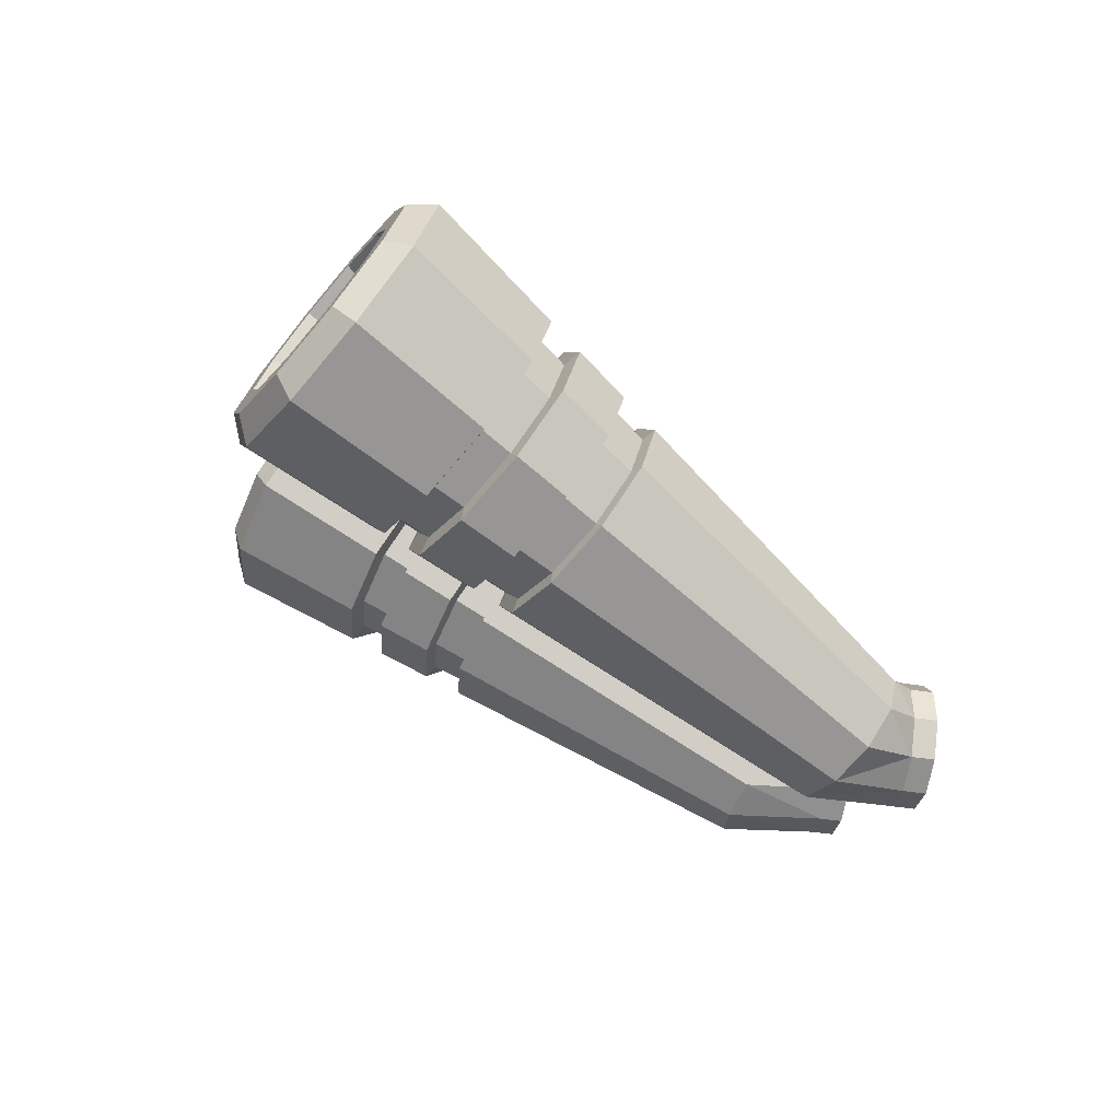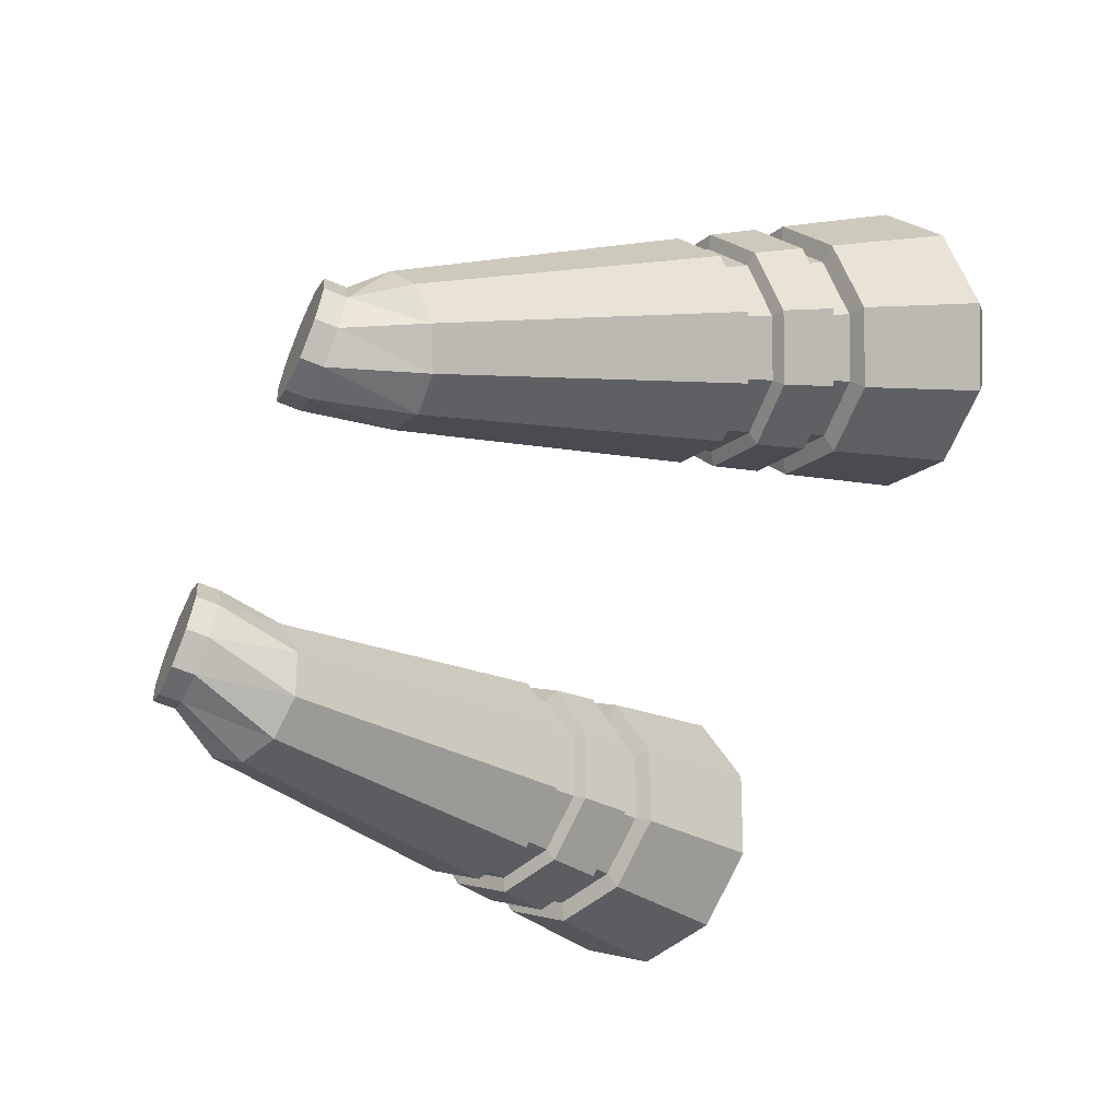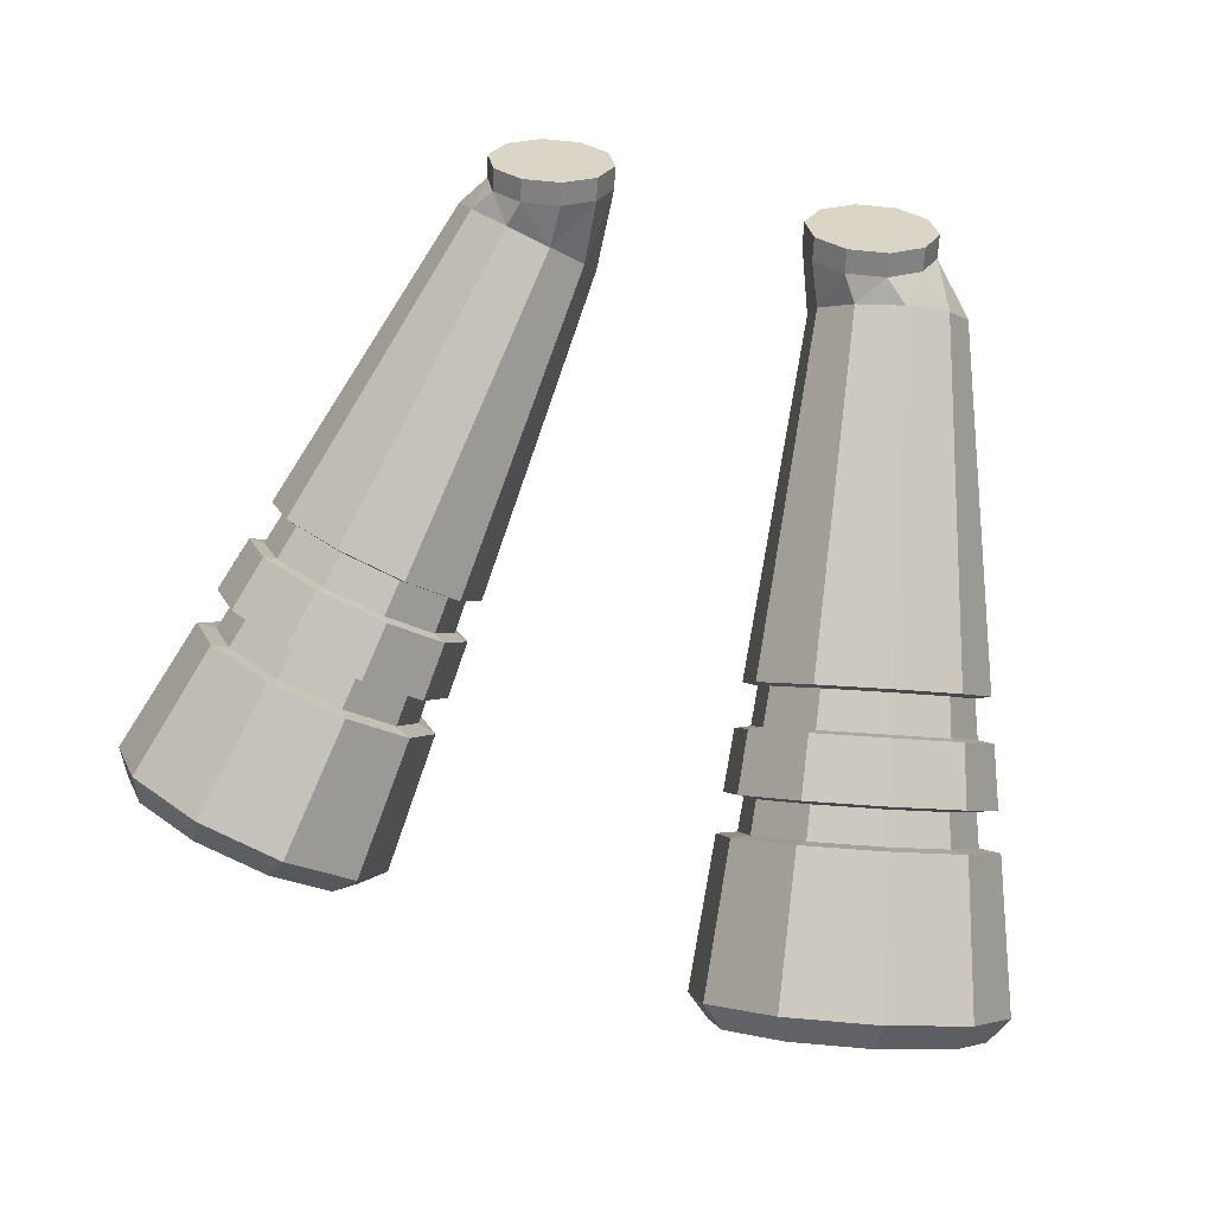
<metadata>
{"format":"obj","ext":"obj","renderer":"f3d","projection":"perspective","resolution":1024,"background":"white","views":[{"elev":-11.1,"azim":-97.7,"up":"+Y"},{"elev":-71.8,"azim":66.2,"up":"+Y"},{"elev":34.5,"azim":-153.7,"up":"+Z"}]}
</metadata>
<code>
o Catalysts2_Cylinder.017
v 0.9381 -0.798 1.865
v 0.9381 -0.8118 1.996
v 1.146 -0.8651 1.858
v 1.146 -0.8789 1.989
v 1.274 -1.041 1.84
v 1.274 -1.055 1.97
v 1.274 -1.258 1.817
v 1.274 -1.272 1.948
v 1.146 -1.433 1.798
v 1.146 -1.447 1.929
v 0.9381 -1.501 1.791
v 0.9381 -1.514 1.922
v 0.7305 -1.433 1.798
v 0.7305 -1.447 1.929
v 0.6022 -1.258 1.817
v 0.6022 -1.272 1.948
v 0.6022 -1.041 1.84
v 0.6022 -1.055 1.97
v 0.7305 -0.8651 1.858
v 0.7305 -0.8789 1.989
v -0.9381 -0.798 1.865
v -0.9381 -0.8118 1.996
v -1.146 -0.8651 1.858
v -1.146 -0.8789 1.989
v -1.274 -1.041 1.84
v -1.274 -1.055 1.97
v -1.274 -1.258 1.817
v -1.274 -1.272 1.948
v -1.146 -1.433 1.798
v -1.146 -1.447 1.929
v -0.9381 -1.501 1.791
v -0.9381 -1.514 1.922
v -0.7305 -1.433 1.798
v -0.7305 -1.447 1.929
v -0.6022 -1.258 1.817
v -0.6022 -1.272 1.948
v -0.6022 -1.041 1.84
v -0.6022 -1.055 1.97
v -0.7305 -0.8651 1.858
v -0.7305 -0.8789 1.989
v 1.013 -0.7694 1.72
v 1.78 1.454 -1.2
v 0.7824 -0.8347 1.613
v 1.475 1.368 -1.34
v 0.6615 -1.009 1.459
v 1.316 1.138 -1.545
v 0.6968 -1.226 1.315
v 1.362 0.8515 -1.734
v 0.8749 -1.403 1.237
v 1.598 0.6183 -1.837
v 1.128 -1.471 1.255
v 1.931 0.5275 -1.814
v 1.359 -1.406 1.361
v 2.236 0.6136 -1.673
v 1.48 -1.232 1.516
v 2.396 0.8439 -1.469
v 1.444 -1.015 1.66
v 2.349 1.13 -1.279
v 1.266 -0.8382 1.738
v 2.114 1.363 -1.176
v 1.457 0.7618 -0.7596
v 1.641 0.8137 -0.6748
v 1.361 0.6231 -0.8826
v 1.389 0.4506 -0.9969
v 1.53 0.3102 -1.059
v 1.732 0.2555 -1.045
v 1.915 0.3074 -0.9599
v 2.011 0.4461 -0.8368
v 1.983 0.6186 -0.7226
v 1.842 0.759 -0.6607
v 1.361 1.482 -1.29
v 1.254 1.485 -1.151
v 1.714 1.615 -0.9384
v 1.758 1.594 -1.107
v 1.153 1.182 -1.556
v 1.014 1.138 -1.458
v 1.214 0.8095 -1.803
v 1.084 0.7063 -1.745
v 1.52 0.5062 -1.937
v 1.439 0.3547 -1.899
v 1.954 0.388 -1.906
v 1.942 0.2178 -1.864
v 2.351 0.5001 -1.723
v 2.402 0.3477 -1.652
v 2.558 0.7996 -1.457
v 2.642 0.6948 -1.344
v 2.498 1.172 -1.211
v 2.572 1.127 -1.058
v 2.192 1.475 -1.077
v 2.217 1.478 -0.903
v -1.013 -0.7694 1.72
v -1.78 1.454 -1.2
v -0.7824 -0.8347 1.613
v -1.475 1.368 -1.34
v -0.6615 -1.009 1.459
v -1.316 1.138 -1.545
v -0.6968 -1.226 1.315
v -1.362 0.8515 -1.734
v -0.8749 -1.403 1.237
v -1.598 0.6183 -1.837
v -1.128 -1.471 1.255
v -1.931 0.5275 -1.814
v -1.359 -1.406 1.361
v -2.236 0.6136 -1.673
v -1.48 -1.232 1.516
v -2.396 0.8439 -1.469
v -1.444 -1.015 1.66
v -2.349 1.13 -1.279
v -1.266 -0.8382 1.738
v -2.114 1.363 -1.176
v -1.457 0.7618 -0.7596
v -1.641 0.8137 -0.6748
v -1.361 0.6231 -0.8826
v -1.389 0.4506 -0.9969
v -1.53 0.3102 -1.059
v -1.732 0.2555 -1.045
v -1.915 0.3074 -0.9599
v -2.011 0.4461 -0.8368
v -1.983 0.6186 -0.7226
v -1.842 0.759 -0.6607
v -1.361 1.482 -1.29
v -1.254 1.485 -1.151
v -1.714 1.615 -0.9384
v -1.758 1.594 -1.107
v -1.153 1.182 -1.556
v -1.014 1.138 -1.458
v -1.214 0.8095 -1.803
v -1.084 0.7063 -1.745
v -1.52 0.5062 -1.937
v -1.439 0.3547 -1.899
v -1.954 0.388 -1.906
v -1.942 0.2178 -1.864
v -2.351 0.5001 -1.723
v -2.402 0.3477 -1.652
v -2.558 0.7996 -1.457
v -2.642 0.6948 -1.344
v -2.498 1.172 -1.211
v -2.572 1.127 -1.058
v -2.192 1.475 -1.077
v -2.217 1.478 -0.903
v 1.55 1.058 -0.3171
v 1.144 0.9431 -0.5046
v 0.9315 0.6363 -0.7767
v 1.995 0.9368 -0.2859
v 0.9936 0.2547 -1.03
v 1.307 -0.05599 -1.166
v 1.752 -0.177 -1.135
v 2.158 -0.06225 -0.9477
v 2.371 0.2446 -0.6756
v 2.308 0.6262 -0.4228
v -1.55 1.058 -0.3171
v -1.144 0.9431 -0.5046
v -0.9315 0.6363 -0.7767
v -1.995 0.9368 -0.2859
v -0.9936 0.2547 -1.03
v -1.307 -0.05599 -1.166
v -1.752 -0.177 -1.135
v -2.158 -0.06225 -0.9477
v -2.371 0.2446 -0.6756
v -2.308 0.6262 -0.4228
v 1.115 0.8014 -0.3359
v 0.91 0.5052 -0.5986
v 0.97 0.1367 -0.8427
v 1.272 -0.1633 -0.9749
v 1.702 -0.2802 -0.9447
v 2.094 -0.1693 -0.7637
v 2.3 0.1269 -0.5009
v 2.24 0.4954 -0.2568
v 1.508 0.9123 -0.1548
v 1.937 0.7954 -0.1246
v -1.115 0.8014 -0.3359
v -0.91 0.5052 -0.5986
v -0.97 0.1367 -0.8427
v -1.272 -0.1633 -0.9749
v -1.702 -0.2802 -0.9447
v -2.094 -0.1693 -0.7637
v -2.3 0.1269 -0.5009
v -2.24 0.4954 -0.2568
v -1.508 0.9123 -0.1548
v -1.937 0.7954 -0.1246
v 1.526 0.8304 -0.2289
v 1.562 0.9537 -0.3663
v 1.89 0.7314 -0.2033
v 1.939 0.8512 -0.3398
v 1.038 0.5967 -0.7555
v 1.091 0.2736 -0.9695
v 2.204 0.5882 -0.4558
v 2.257 0.265 -0.6698
v 2.077 0.005274 -0.9002
v 1.733 -0.09193 -1.059
v 1.356 0.01057 -1.085
v 1.218 0.8565 -0.5251
v -1.526 0.8304 -0.2289
v -1.562 0.9537 -0.3663
v -1.89 0.7314 -0.2033
v -1.939 0.8512 -0.3398
v -1.091 0.2736 -0.9695
v -1.038 0.5967 -0.7555
v -2.204 0.5882 -0.4558
v -2.257 0.265 -0.6698
v -2.077 0.005273 -0.9002
v -1.733 -0.09193 -1.059
v -1.356 0.01057 -1.085
v -1.218 0.8565 -0.5251
v 1.194 0.7366 -0.3822
v 1.02 0.4857 -0.6047
v 1.071 0.1737 -0.8113
v 1.327 -0.08029 -0.9233
v 1.691 -0.1793 -0.8977
v 2.023 -0.0854 -0.7444
v 2.197 0.1654 -0.5219
v 2.146 0.4774 -0.3153
v -1.194 0.7366 -0.3822
v -1.02 0.4857 -0.6047
v -1.071 0.1737 -0.8113
v -1.327 -0.08029 -0.9233
v -1.691 -0.1793 -0.8977
v -2.023 -0.0854 -0.7444
v -2.197 0.1654 -0.5219
v -2.146 0.4774 -0.3153
v -1.071 0.5825 -0.07506
v -0.8767 0.3026 -0.3234
v -0.9334 -0.04566 -0.554
v -1.219 -0.3291 -0.679
v -1.625 -0.4396 -0.6504
v -1.996 -0.3348 -0.4793
v -2.19 -0.05489 -0.2311
v -2.133 0.2933 -0.000379
v -1.441 0.6873 0.09603
v -1.847 0.5768 0.1246
v 1.071 0.5825 -0.07506
v 0.8767 0.3026 -0.3234
v 0.9334 -0.04566 -0.554
v 1.219 -0.3291 -0.679
v 1.625 -0.4396 -0.6504
v 1.996 -0.3348 -0.4793
v 2.19 -0.05489 -0.2311
v 2.133 0.2933 -0.000379
v 1.441 0.6873 0.09603
v 1.847 0.5768 0.1246
v -1.039 0.4262 0.1112
v -0.853 0.1579 -0.1268
v -0.9073 -0.1759 -0.3479
v -1.181 -0.4475 -0.4676
v -1.57 -0.5534 -0.4403
v -1.926 -0.453 -0.2763
v -2.112 -0.1847 -0.03834
v -2.057 0.149 0.1827
v -1.394 0.5266 0.2751
v -1.783 0.4207 0.3025
v 1.039 0.4262 0.1112
v 0.853 0.1579 -0.1268
v 0.9073 -0.1759 -0.3479
v 1.181 -0.4475 -0.4676
v 1.57 -0.5534 -0.4403
v 1.926 -0.453 -0.2763
v 2.112 -0.1847 -0.03834
v 2.057 0.149 0.1827
v 1.394 0.5266 0.2751
v 1.783 0.4207 0.3025
v 1.003 0.2501 0.321
v 0.8262 -0.005123 0.09463
v 0.8779 -0.3225 -0.1156
v 1.139 -0.581 -0.2295
v 1.508 -0.6816 -0.2035
v 1.846 -0.5862 -0.04757
v 2.023 -0.331 0.1788
v 1.972 -0.01354 0.3891
v 1.341 0.3456 0.4769
v 1.711 0.2449 0.5029
v -1.003 0.2501 0.321
v -0.8262 -0.005124 0.09463
v -0.8779 -0.3225 -0.1156
v -1.139 -0.581 -0.2295
v -1.508 -0.6816 -0.2035
v -1.846 -0.5862 -0.04756
v -2.023 -0.331 0.1788
v -1.972 -0.01354 0.3891
v -1.341 0.3456 0.4769
v -1.711 0.2449 0.5029
v -1.409 0.4669 0.2175
v -1.45 0.6072 0.06109
v -1.748 0.3744 0.2414
v -1.804 0.5107 0.086
v -1.006 -0.03289 -0.5066
v -0.9566 0.2712 -0.3052
v -2.054 0.2632 -0.02311
v -2.103 -0.04095 -0.2246
v -1.934 -0.2854 -0.4414
v -1.61 -0.3769 -0.5908
v -1.256 -0.2805 -0.6158
v -1.126 0.5157 -0.08833
v 1.409 0.4669 0.2175
v 1.45 0.6072 0.06109
v 1.748 0.3744 0.2414
v 1.804 0.5107 0.086
v 0.9566 0.2712 -0.3052
v 1.006 -0.03288 -0.5066
v 2.054 0.2632 -0.02311
v 2.103 -0.04095 -0.2246
v 1.934 -0.2854 -0.4414
v 1.61 -0.3769 -0.5908
v 1.256 -0.2805 -0.6158
v 1.126 0.5157 -0.08833
v -1.098 0.3792 0.0743
v -0.9359 0.1449 -0.1335
v -0.9834 -0.1466 -0.3266
v -1.223 -0.3839 -0.4312
v -1.562 -0.4763 -0.4073
v -1.873 -0.3887 -0.2641
v -2.035 -0.1543 -0.05627
v -1.988 0.1372 0.1368
v 1.098 0.3792 0.0743
v 0.9359 0.1449 -0.1335
v 0.9834 -0.1466 -0.3266
v 1.223 -0.3839 -0.4312
v 1.562 -0.4763 -0.4073
v 1.873 -0.3887 -0.2641
v 2.035 -0.1543 -0.05627
v 1.988 0.1372 0.1368
f 2 3 1
f 4 5 3
f 5 8 7
f 7 10 9
f 10 11 9
f 12 13 11
f 14 15 13
f 15 18 17
f 18 14 10
f 17 20 19
f 20 1 19
f 43 17 19
f 23 22 21
f 23 26 24
f 27 26 25
f 29 28 27
f 31 30 29
f 33 32 31
f 35 34 33
f 35 38 36
f 26 30 38
f 39 38 37
f 39 22 40
f 107 27 25
f 142 76 143
f 56 69 58
f 43 1 41
f 73 142 141
f 90 141 144
f 78 146 145
f 80 147 146
f 82 148 147
f 84 149 148
f 86 150 149
f 88 144 150
f 143 78 145
f 64 63 69
f 50 66 52
f 44 63 46
f 58 70 60
f 52 67 54
f 48 63 64
f 60 62 42
f 56 67 68
f 48 65 50
f 42 61 44
f 152 126 122
f 108 118 106
f 109 25 23
f 152 123 151
f 154 123 140
f 155 130 128
f 157 130 156
f 157 134 132
f 159 134 158
f 160 136 159
f 160 140 138
f 155 126 153
f 115 117 119
f 102 115 100
f 113 94 96
f 120 108 110
f 117 102 104
f 114 96 98
f 92 120 110
f 118 104 106
f 100 114 98
f 111 92 94
f 45 15 17
f 47 13 15
f 49 11 13
f 51 9 11
f 53 7 9
f 57 7 55
f 59 5 57
f 41 3 59
f 103 27 105
f 101 29 103
f 99 31 101
f 97 33 99
f 95 35 97
f 93 37 95
f 93 21 39
f 91 23 21
f 146 186 145
f 166 211 167
f 147 191 146
f 165 210 166
f 147 189 190
f 164 209 165
f 149 189 148
f 164 207 208
f 152 198 153
f 150 188 149
f 172 215 214
f 170 181 169
f 151 204 152
f 150 184 187
f 180 220 178
f 161 181 205
f 151 196 194
f 143 186 185
f 178 219 177
f 161 206 162
f 231 162 232
f 239 161 231
f 170 239 240
f 163 234 233
f 234 165 235
f 165 236 235
f 166 237 236
f 237 168 238
f 168 240 238
f 232 163 233
f 221 172 171
f 221 179 229
f 229 180 230
f 223 174 173
f 225 174 224
f 225 176 175
f 227 176 226
f 228 177 227
f 228 180 178
f 222 173 172
f 185 207 206
f 187 183 212
f 188 212 211
f 189 211 210
f 190 210 209
f 208 190 209
f 186 208 207
f 183 182 181
f 181 192 205
f 192 206 205
f 215 198 214
f 220 196 199
f 219 199 200
f 219 201 218
f 217 201 202
f 217 203 216
f 215 203 197
f 195 194 196
f 213 194 193
f 213 198 204
f 172 213 171
f 153 197 155
f 167 212 168
f 141 184 144
f 179 213 193
f 154 199 196
f 168 183 170
f 142 182 141
f 179 195 180
f 159 199 160
f 162 207 163
f 143 192 142
f 174 215 173
f 158 200 159
f 175 216 174
f 158 202 201
f 176 217 175
f 156 202 157
f 176 219 218
f 156 197 203
f 231 294 239
f 230 287 284
f 260 320 295
f 241 281 249
f 239 296 240
f 222 285 223
f 258 319 320
f 241 306 305
f 234 298 233
f 256 319 257
f 234 302 303
f 256 317 318
f 236 302 235
f 255 316 317
f 236 300 301
f 253 316 254
f 222 292 286
f 243 306 242
f 238 300 237
f 259 295 293
f 271 242 241
f 271 249 279
f 279 250 280
f 273 244 243
f 275 244 274
f 275 246 245
f 277 246 276
f 278 247 277
f 280 248 278
f 272 243 242
f 261 252 262
f 259 261 269
f 270 259 269
f 253 264 263
f 254 265 264
f 255 266 265
f 256 267 266
f 267 258 268
f 258 270 268
f 252 263 262
f 262 47 45
f 57 270 59
f 267 57 55
f 266 55 53
f 265 53 51
f 49 265 51
f 263 49 47
f 59 269 41
f 269 43 41
f 43 262 45
f 97 272 95
f 109 278 107
f 105 278 277
f 105 276 103
f 103 275 101
f 101 274 99
f 97 274 273
f 91 280 109
f 93 279 91
f 93 272 271
f 307 286 306
f 312 284 287
f 312 288 311
f 311 289 310
f 309 289 290
f 309 291 308
f 307 291 285
f 283 282 284
f 305 282 281
f 305 286 292
f 314 298 315
f 299 295 320
f 319 299 320
f 301 319 318
f 302 318 317
f 303 317 316
f 298 316 315
f 296 293 295
f 293 304 313
f 313 297 314
f 249 283 250
f 252 315 253
f 227 287 228
f 232 304 231
f 244 307 243
f 226 288 227
f 245 308 244
f 226 290 289
f 246 309 245
f 224 290 225
f 247 310 246
f 224 285 291
f 252 313 314
f 233 297 232
f 248 311 247
f 230 282 229
f 259 313 251
f 238 296 299
f 248 283 312
f 221 282 292
f 2 4 3
f 4 6 5
f 5 6 8
f 7 8 10
f 10 12 11
f 12 14 13
f 14 16 15
f 15 16 18
f 6 4 2
f 2 20 18
f 18 16 14
f 14 12 10
f 10 8 6
f 6 2 10
f 2 18 10
f 17 18 20
f 20 2 1
f 43 45 17
f 23 24 22
f 23 25 26
f 27 28 26
f 29 30 28
f 31 32 30
f 33 34 32
f 35 36 34
f 35 37 38
f 22 24 26
f 26 28 30
f 30 32 38
f 32 34 38
f 34 36 38
f 38 40 22
f 22 26 38
f 39 40 38
f 39 21 22
f 107 105 27
f 142 72 76
f 56 68 69
f 43 19 1
f 73 72 142
f 90 73 141
f 78 80 146
f 80 82 147
f 82 84 148
f 84 86 149
f 86 88 150
f 88 90 144
f 143 76 78
f 63 61 69
f 61 62 69
f 62 70 69
f 69 68 67
f 67 66 69
f 66 65 69
f 65 64 69
f 50 65 66
f 44 61 63
f 58 69 70
f 52 66 67
f 48 46 63
f 60 70 62
f 56 54 67
f 48 64 65
f 42 62 61
f 152 153 126
f 108 119 118
f 109 107 25
f 152 122 123
f 154 151 123
f 155 156 130
f 157 132 130
f 157 158 134
f 159 136 134
f 160 138 136
f 160 154 140
f 155 128 126
f 112 111 113
f 113 114 115
f 115 116 117
f 117 118 119
f 119 120 112
f 112 113 119
f 113 115 119
f 102 116 115
f 113 111 94
f 120 119 108
f 117 116 102
f 114 113 96
f 92 112 120
f 118 117 104
f 100 115 114
f 111 112 92
f 45 47 15
f 47 49 13
f 49 51 11
f 51 53 9
f 53 55 7
f 57 5 7
f 59 3 5
f 41 1 3
f 103 29 27
f 101 31 29
f 99 33 31
f 97 35 33
f 95 37 35
f 93 39 37
f 93 91 21
f 91 109 23
f 146 191 186
f 166 210 211
f 147 190 191
f 165 209 210
f 147 148 189
f 164 208 209
f 149 188 189
f 164 163 207
f 152 204 198
f 150 187 188
f 172 173 215
f 170 183 181
f 151 194 204
f 150 144 184
f 180 195 220
f 161 169 181
f 151 154 196
f 143 145 186
f 178 220 219
f 161 205 206
f 231 161 162
f 239 169 161
f 170 169 239
f 163 164 234
f 234 164 165
f 165 166 236
f 166 167 237
f 237 167 168
f 168 170 240
f 232 162 163
f 221 222 172
f 221 171 179
f 229 179 180
f 223 224 174
f 225 175 174
f 225 226 176
f 227 177 176
f 228 178 177
f 228 230 180
f 222 223 173
f 185 186 207
f 187 184 183
f 188 187 212
f 189 188 211
f 190 189 210
f 208 191 190
f 186 191 208
f 183 184 182
f 181 182 192
f 192 185 206
f 215 197 198
f 220 195 196
f 219 220 199
f 219 200 201
f 217 218 201
f 217 202 203
f 215 216 203
f 195 193 194
f 213 204 194
f 213 214 198
f 172 214 213
f 153 198 197
f 167 211 212
f 141 182 184
f 179 171 213
f 154 160 199
f 168 212 183
f 142 192 182
f 179 193 195
f 159 200 199
f 162 206 207
f 143 185 192
f 174 216 215
f 158 201 200
f 175 217 216
f 158 157 202
f 176 218 217
f 156 203 202
f 176 177 219
f 156 155 197
f 231 304 294
f 230 228 287
f 260 258 320
f 241 305 281
f 239 294 296
f 222 286 285
f 258 257 319
f 241 242 306
f 234 303 298
f 256 318 319
f 234 235 302
f 256 255 317
f 236 301 302
f 255 254 316
f 236 237 300
f 253 315 316
f 222 221 292
f 243 307 306
f 238 299 300
f 259 260 295
f 271 272 242
f 271 241 249
f 279 249 250
f 273 274 244
f 275 245 244
f 275 276 246
f 277 247 246
f 278 248 247
f 280 250 248
f 272 273 243
f 261 251 252
f 259 251 261
f 270 260 259
f 253 254 264
f 254 255 265
f 255 256 266
f 256 257 267
f 267 257 258
f 258 260 270
f 252 253 263
f 262 263 47
f 57 268 270
f 267 268 57
f 266 267 55
f 265 266 53
f 49 264 265
f 263 264 49
f 59 270 269
f 269 261 43
f 43 261 262
f 97 273 272
f 109 280 278
f 105 107 278
f 105 277 276
f 103 276 275
f 101 275 274
f 97 99 274
f 91 279 280
f 93 271 279
f 93 95 272
f 307 285 286
f 312 283 284
f 312 287 288
f 311 288 289
f 309 310 289
f 309 290 291
f 307 308 291
f 283 281 282
f 305 292 282
f 305 306 286
f 314 297 298
f 299 296 295
f 319 300 299
f 301 300 319
f 302 301 318
f 303 302 317
f 298 303 316
f 296 294 293
f 293 294 304
f 313 304 297
f 249 281 283
f 252 314 315
f 227 288 287
f 232 297 304
f 244 308 307
f 226 289 288
f 245 309 308
f 226 225 290
f 246 310 309
f 224 291 290
f 247 311 310
f 224 223 285
f 252 251 313
f 233 298 297
f 248 312 311
f 230 284 282
f 259 293 313
f 238 240 296
f 248 250 283
f 221 229 282
f 46 71 44
f 48 75 46
f 50 77 48
f 50 81 79
f 54 81 52
f 56 83 54
f 58 85 56
f 60 87 58
f 60 74 89
f 73 71 72
f 72 75 76
f 76 77 78
f 78 79 80
f 80 81 82
f 82 83 84
f 84 85 86
f 88 85 87
f 90 87 89
f 73 89 74
f 42 71 74
f 121 96 94
f 96 127 98
f 98 129 100
f 100 131 102
f 102 133 104
f 133 106 104
f 135 108 106
f 137 110 108
f 139 92 110
f 121 123 122
f 125 122 126
f 127 126 128
f 129 128 130
f 131 130 132
f 134 131 132
f 136 133 134
f 137 136 138
f 139 138 140
f 124 140 123
f 124 94 92
f 46 75 71
f 48 77 75
f 50 79 77
f 50 52 81
f 54 83 81
f 56 85 83
f 58 87 85
f 60 89 87
f 60 42 74
f 73 74 71
f 72 71 75
f 76 75 77
f 78 77 79
f 80 79 81
f 82 81 83
f 84 83 85
f 88 86 85
f 90 88 87
f 73 90 89
f 42 44 71
f 121 125 96
f 96 125 127
f 98 127 129
f 100 129 131
f 102 131 133
f 133 135 106
f 135 137 108
f 137 139 110
f 139 124 92
f 121 124 123
f 125 121 122
f 127 125 126
f 129 127 128
f 131 129 130
f 134 133 131
f 136 135 133
f 137 135 136
f 139 137 138
f 124 139 140
f 124 121 94

</code>
